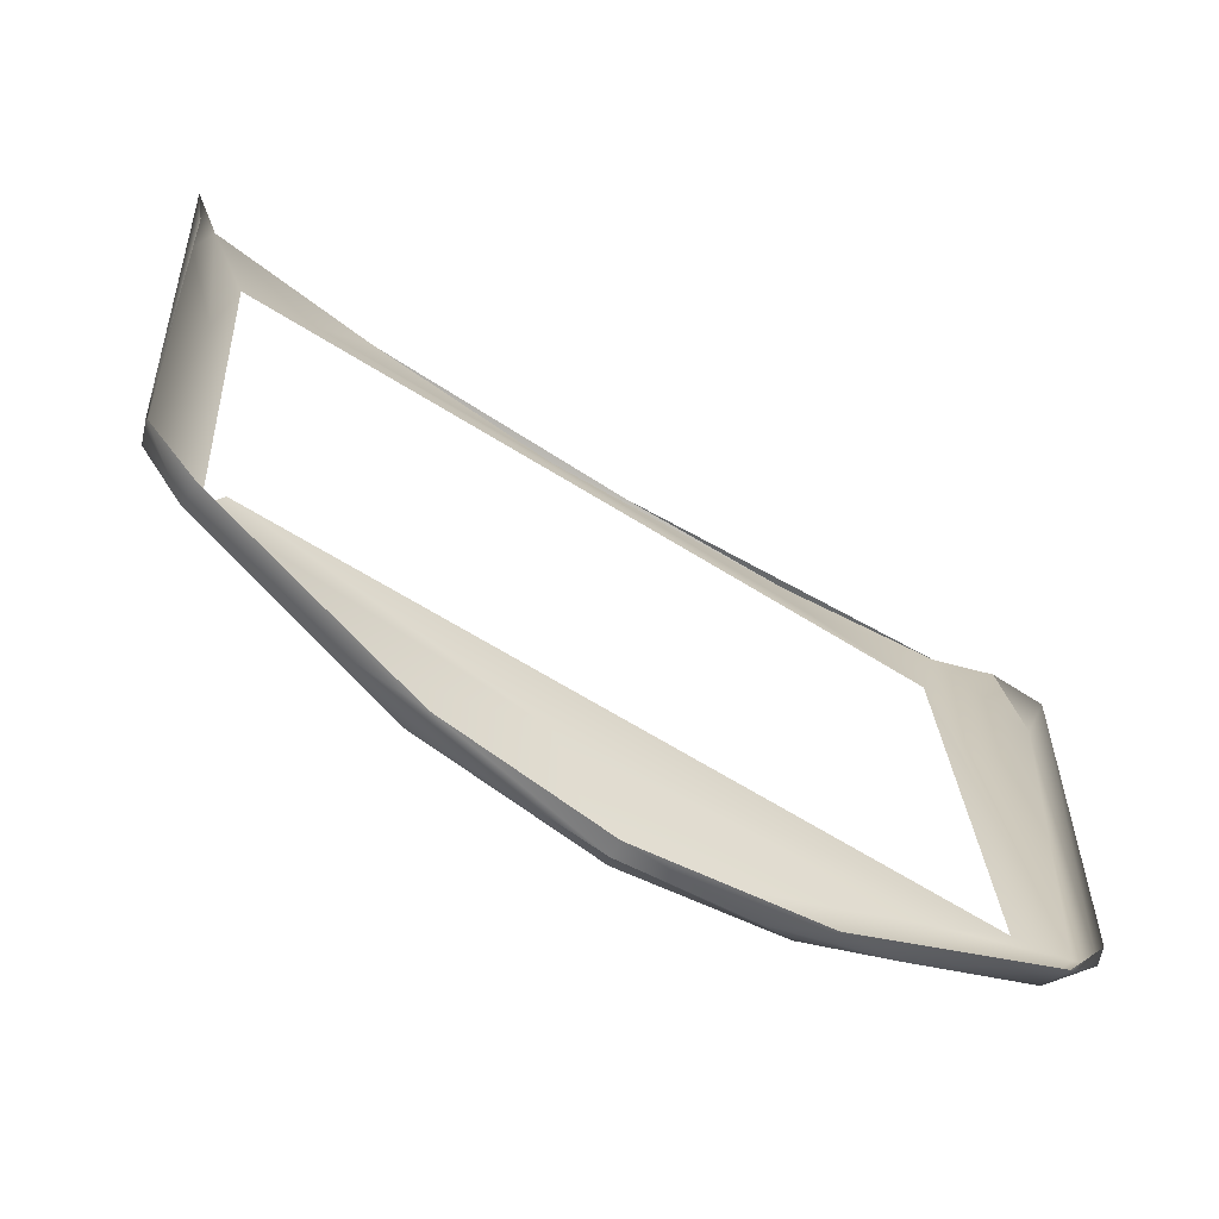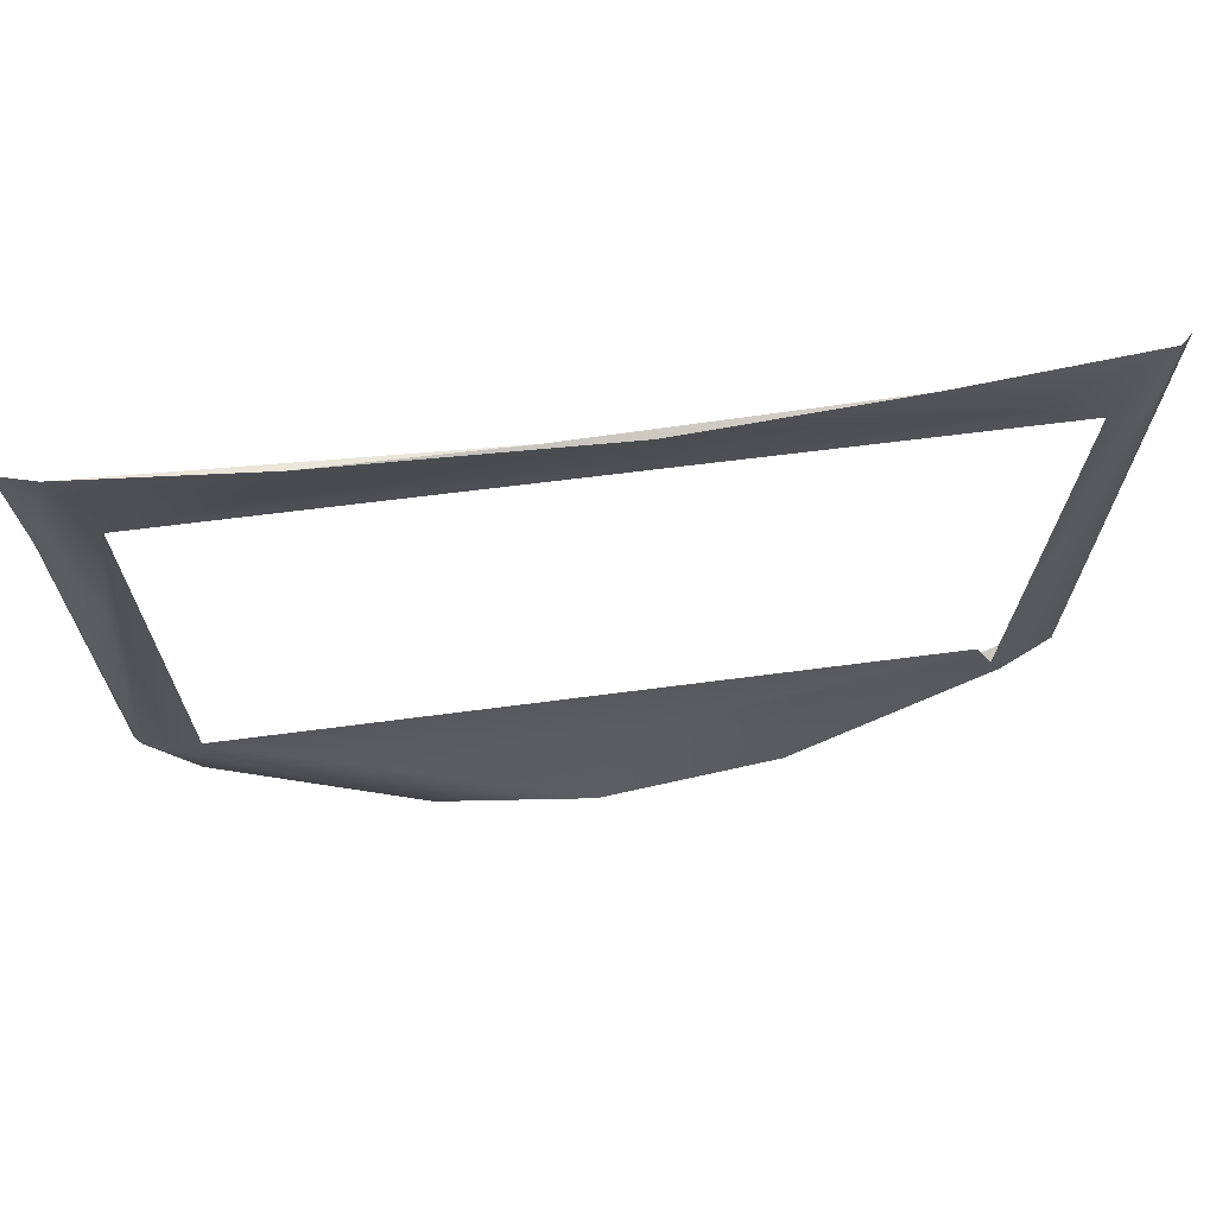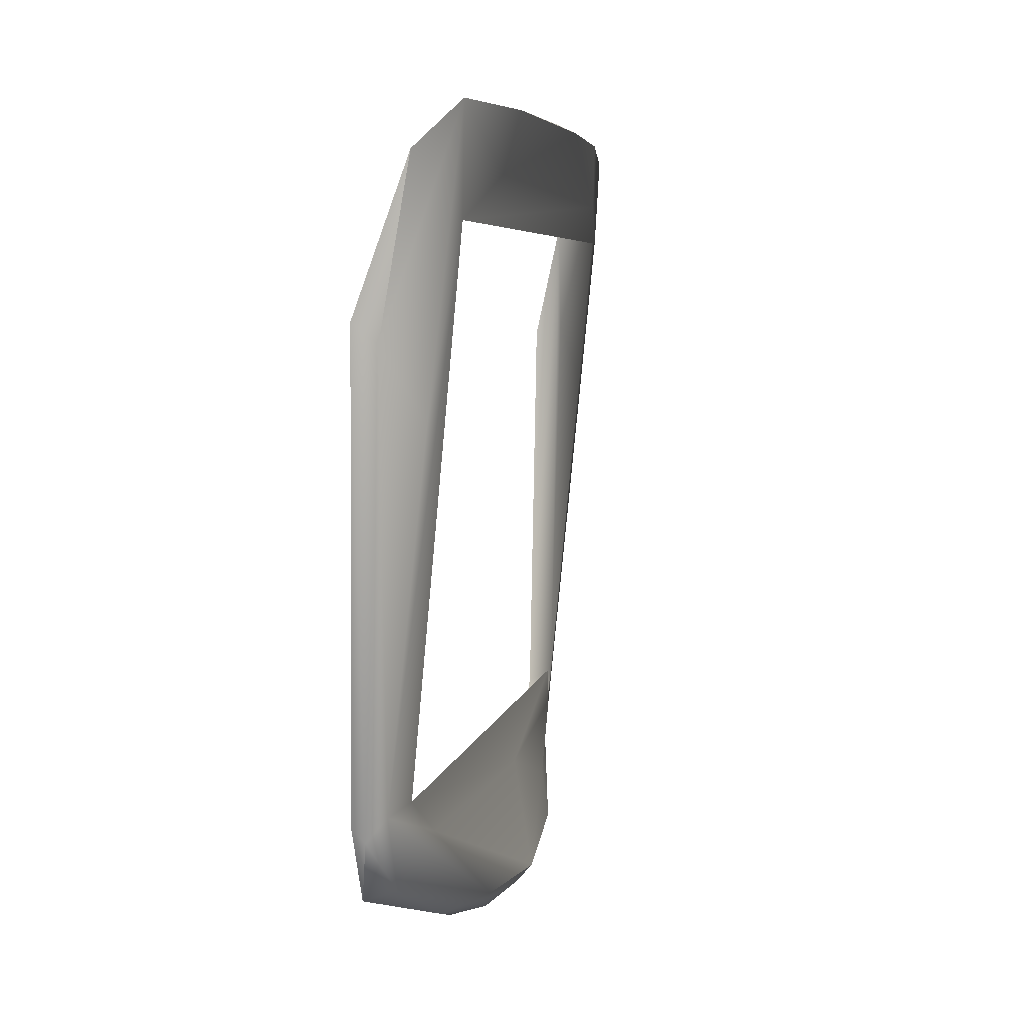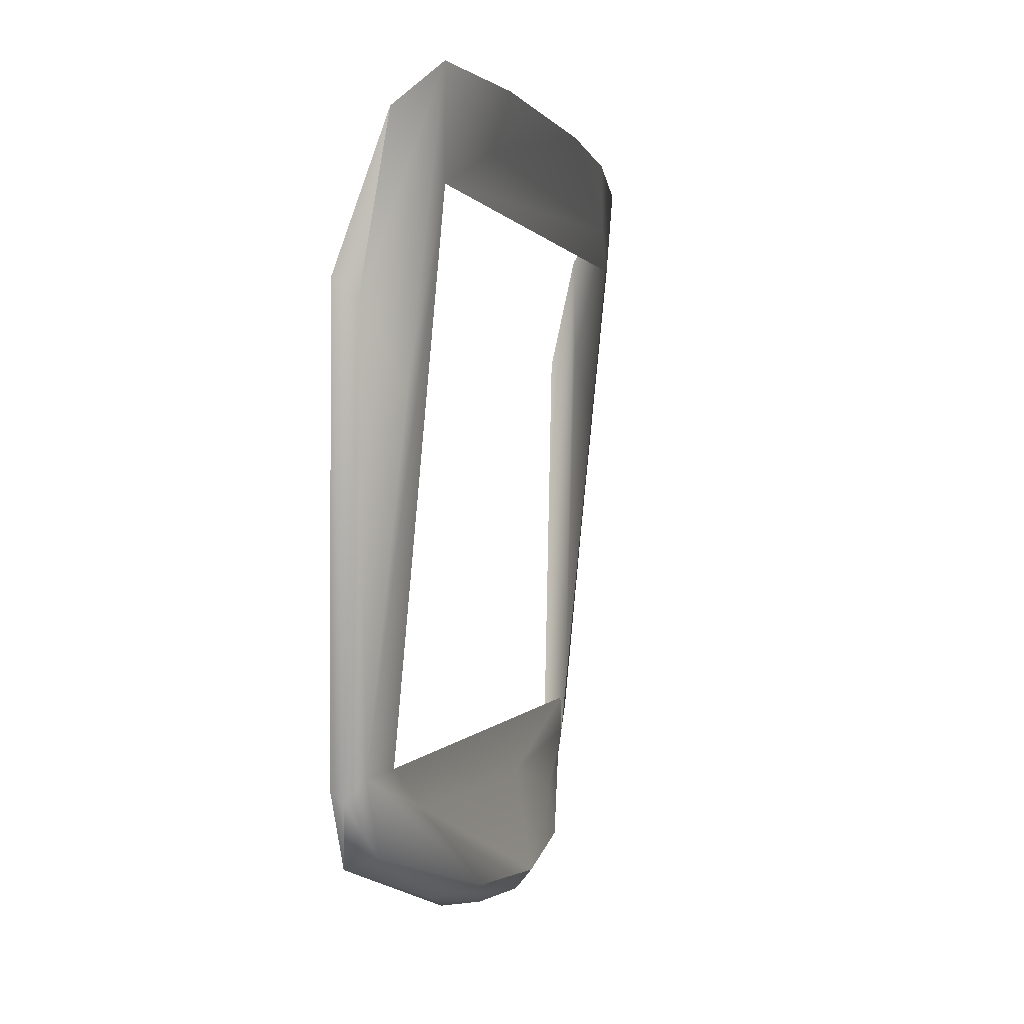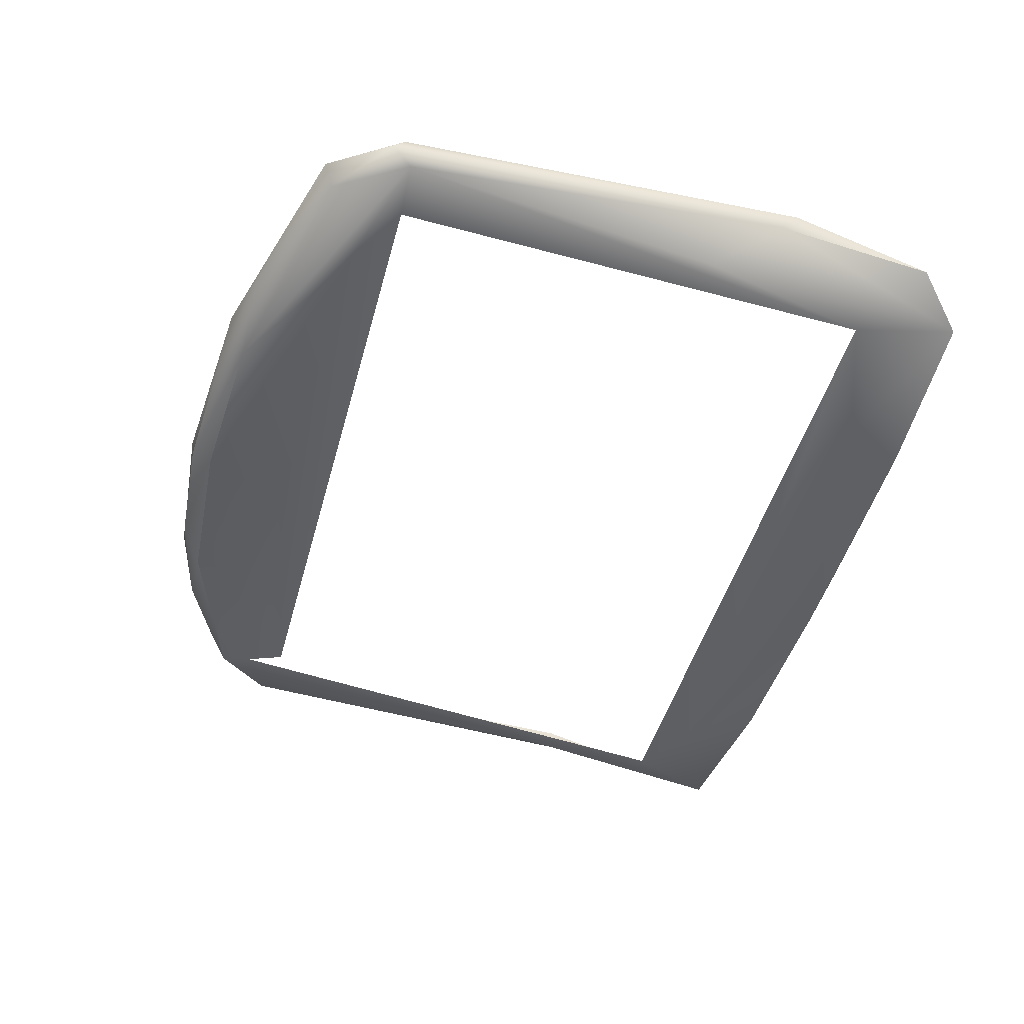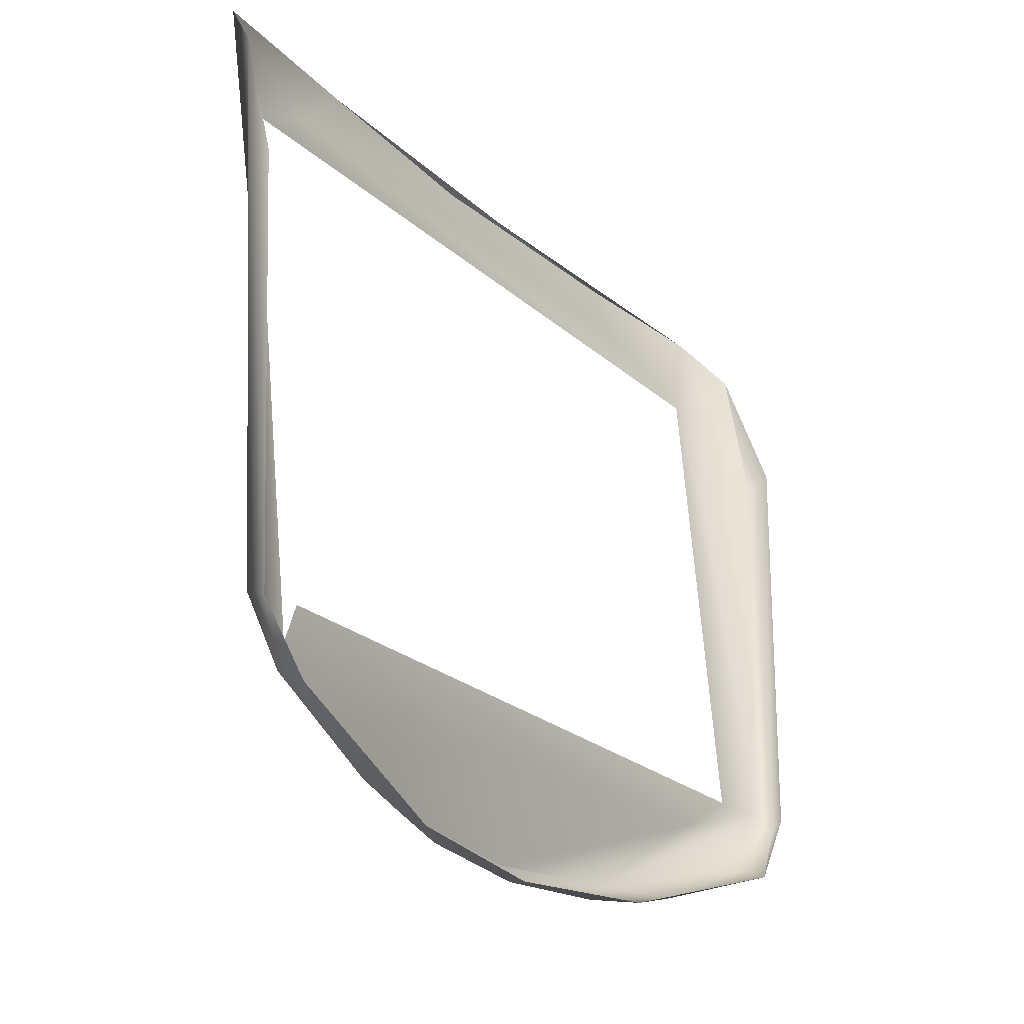
<metadata>
{"format":"obj","ext":"obj","renderer":"f3d","projection":"perspective","resolution":1024,"background":"white","views":[{"elev":-62.6,"azim":147.3,"up":"+Z"},{"elev":63.2,"azim":-7.6,"up":"+Z"},{"elev":5.2,"azim":-79.7,"up":"+Z"},{"elev":0.3,"azim":-77.4,"up":"+Z"},{"elev":-45.4,"azim":-104.7,"up":"+Y"},{"elev":-23.6,"azim":124.8,"up":"+Z"}]}
</metadata>
<code>
o mesh30/mesh30-geometry#mesh30-geometry
v -0.2911 -0.1952 0.4127
v -0.3199 -0.1489 0.2663
v -0.3221 -0.1695 0.3812
v -0.2884 -0.1713 0.2178
v -0.3209 -0.1323 0.2802
v -0.2696 -0.1897 0.3413
v -0.3021 -0.1488 -0.02198
v -0.3088 -0.1366 -0.03661
v -0.1769 -0.1976 0.3736
v -0.3087 -0.1278 -0.02817
v -0.1647 -0.2072 0.4155
v 0.2302 -0.1966 0.3697
v -0.2621 -0.1549 -0.02006
v -0.2683 -0.1469 -0.07539
v -0.2723 -0.1255 -0.08241
v 0.02927 -0.2133 0.4145
v -0.03001 -0.2091 0.4163
v 0.2861 -0.1901 0.3412
v -0.2072 -0.1575 -0.05102
v -0.114 -0.1766 -0.1153
v 0.1822 -0.2048 0.4155
v 0.3159 -0.1898 0.4092
v 0.05108 -0.1639 -0.05591
v -0.1741 -0.1551 -0.1153
v 0.3008 -0.175 0.2264
v 0.2652 -0.1542 -0.02017
v -0.000404 -0.186 -0.123
v -0.08674 -0.168 -0.1322
v -0.1264 -0.1506 -0.1289
v 0.3322 -0.1537 0.2715
v 0.278 -0.1525 -0.04877
v 0.1435 -0.1696 -0.08247
v 0.007075 -0.1728 -0.1383
v 0.3412 -0.1508 0.3556
v 0.3191 -0.1475 -0.03032
v 0.1334 -0.1761 -0.1153
v 0.101 -0.1679 -0.1325
v 0.008232 -0.16 -0.1399
v 0.2887 -0.1474 -0.07161
v 0.1312 -0.1521 -0.1306
v 0.3256 -0.128 -0.03899
v 0.1938 -0.1551 -0.1143
v 0.337 -0.1319 0.2657
v 0.2895 -0.1256 -0.08297
f 1 2 3
f 3 2 1
f 1 4 2
f 2 4 1
f 5 3 2
f 2 3 5
f 1 6 4
f 4 6 1
f 2 4 7
f 7 4 2
f 5 2 8
f 8 2 5
f 1 9 6
f 6 9 1
f 6 7 4
f 4 7 6
f 8 2 7
f 7 2 8
f 10 5 8
f 8 5 10
f 11 9 1
f 1 9 11
f 9 12 6
f 6 12 9
f 6 13 7
f 7 13 6
f 7 14 8
f 8 14 7
f 15 10 8
f 8 10 15
f 11 16 9
f 9 16 11
f 17 11 1
f 1 11 17
f 16 12 9
f 9 12 16
f 12 18 6
f 6 18 12
f 13 19 7
f 7 19 13
f 7 20 14
f 14 20 7
f 15 8 14
f 14 8 15
f 16 11 17
f 17 11 16
f 21 12 16
f 16 12 21
f 22 18 12
f 12 18 22
f 13 23 19
f 19 23 13
f 7 19 20
f 20 19 7
f 14 20 24
f 24 20 14
f 24 15 14
f 14 15 24
f 21 16 17
f 17 16 21
f 21 22 12
f 12 22 21
f 22 25 18
f 18 25 22
f 13 26 23
f 23 26 13
f 19 23 27
f 27 23 19
f 19 27 20
f 20 27 19
f 28 24 20
f 20 24 28
f 29 15 24
f 24 15 29
f 22 30 25
f 25 30 22
f 18 25 31
f 31 25 18
f 26 31 23
f 23 31 26
f 23 32 27
f 27 32 23
f 20 27 33
f 33 27 20
f 28 29 24
f 24 29 28
f 20 33 28
f 28 33 20
f 34 30 22
f 22 30 34
f 30 35 25
f 25 35 30
f 25 35 31
f 31 35 25
f 31 32 23
f 23 32 31
f 32 36 27
f 27 36 32
f 27 37 33
f 33 37 27
f 38 29 28
f 28 29 38
f 38 28 33
f 33 28 38
f 34 35 30
f 30 35 34
f 35 39 31
f 31 39 35
f 31 39 32
f 32 39 31
f 39 36 32
f 32 36 39
f 36 37 27
f 27 37 36
f 40 33 37
f 37 33 40
f 40 38 33
f 33 38 40
f 41 35 34
f 34 35 41
f 41 39 35
f 35 39 41
f 39 42 36
f 36 42 39
f 42 37 36
f 36 37 42
f 42 40 37
f 37 40 42
f 41 34 43
f 43 34 41
f 44 39 41
f 41 39 44
f 44 42 39
f 39 42 44
f 44 40 42
f 42 40 44

</code>
